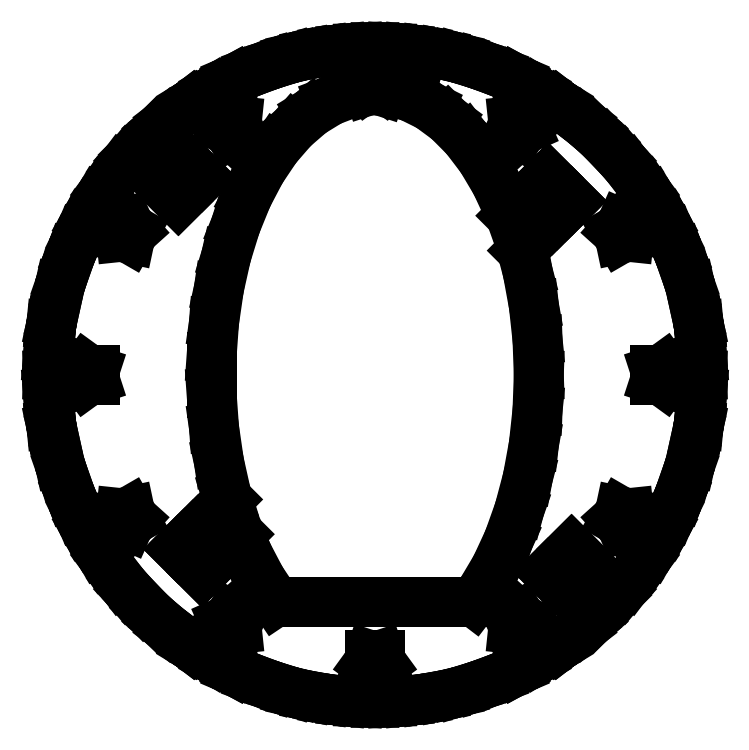
<metadata>
{"format":"dxf","ext":"dxf","renderer":"ezdxf+matplotlib","layout":"modelspace","background":"white","min_lineweight":24,"dpi":150}
</metadata>
<code>
0
SECTION
2
ENTITIES
0
LINE
8
0
10
-7.992
20
0
11
-7.982
21
-0.4264
0
LINE
8
0
10
-7.982
20
-0.4264
11
-7.95
21
-0.7501
0
LINE
8
0
10
-7.95
20
-0.7501
11
-7.907
21
-1.203
0
LINE
8
0
10
-7.907
20
-1.203
11
-7.9
21
-1.246
0
LINE
8
0
10
-7.9
20
-1.246
11
-7.896
21
-1.276
0
LINE
8
0
10
-7.896
20
-1.276
11
-7.853
21
-1.471
0
LINE
8
0
10
-7.853
20
-1.471
11
-7.71
21
-2.116
0
LINE
8
0
10
-7.71
20
-2.116
11
-7.642
21
-2.344
0
LINE
8
0
10
-7.642
20
-2.344
11
-7.523
21
-2.683
0
LINE
8
0
10
-7.523
20
-2.683
11
-7.433
21
-2.94
0
LINE
8
0
10
-7.433
20
-2.94
11
-7.347
21
-3.138
0
LINE
8
0
10
-7.347
20
-3.138
11
-7.244
21
-3.377
0
LINE
8
0
10
-7.244
20
-3.377
11
-7.145
21
-3.577
0
LINE
8
0
10
-7.145
20
-3.577
11
-7.064
21
-3.741
0
LINE
8
0
10
-7.064
20
-3.741
11
-6.915
21
-3.998
0
LINE
8
0
10
-6.915
20
-3.998
11
-6.753
21
-4.276
0
LINE
8
0
10
-6.753
20
-4.276
11
-6.599
21
-4.514
0
LINE
8
0
10
-6.599
20
-4.514
11
-6.208
21
-5.036
0
LINE
8
0
10
-6.208
20
-5.036
11
-6.028
21
-5.253
0
LINE
8
0
10
-6.028
20
-5.253
11
-5.814
21
-5.479
0
LINE
8
0
10
-5.814
20
-5.479
11
-5.639
21
-5.664
0
LINE
8
0
10
-5.639
20
-5.664
11
-5.339
21
-5.952
0
LINE
8
0
10
-5.339
20
-5.952
11
-5.18
21
-6.086
0
LINE
8
0
10
-5.18
20
-6.086
11
-5.072
21
-6.178
0
LINE
8
0
10
-5.072
20
-6.178
11
-4.534
21
-6.59
0
LINE
8
0
10
-4.534
20
-6.59
11
-4.521
21
-6.6
0
LINE
8
0
10
-4.521
20
-6.6
11
-4.518
21
-6.602
0
LINE
8
0
10
-4.518
20
-6.602
11
-4.513
21
-6.605
0
LINE
8
0
10
-4.513
20
-6.605
11
-4.16
21
-6.821
0
LINE
8
0
10
-4.16
20
-6.821
11
-3.983
21
-6.929
0
LINE
8
0
10
-3.983
20
-6.929
11
-3.48
21
-7.203
0
LINE
8
0
10
-3.48
20
-7.203
11
-3.475
21
-7.206
0
LINE
8
0
10
-3.475
20
-7.206
11
-3.474
21
-7.206
0
LINE
8
0
10
-3.474
20
-7.206
11
-3.47
21
-7.208
0
LINE
8
0
10
-3.47
20
-7.208
11
-2.984
21
-7.415
0
LINE
8
0
10
-2.984
20
-7.415
11
-2.74
21
-7.505
0
LINE
8
0
10
-2.74
20
-7.505
11
-2.518
21
-7.587
0
LINE
8
0
10
-2.518
20
-7.587
11
-2.399
21
-7.624
0
LINE
8
0
10
-2.399
20
-7.624
11
-2.071
21
-7.726
0
LINE
8
0
10
-2.071
20
-7.726
11
-1.951
21
-7.756
0
LINE
8
0
10
-1.951
20
-7.756
11
-1.637
21
-7.827
0
LINE
8
0
10
-1.637
20
-7.827
11
-1.315
21
-7.883
0
LINE
8
0
10
-1.315
20
-7.883
11
-1.217
21
-7.901
0
LINE
8
0
10
-1.217
20
-7.901
11
-1.093
21
-7.916
0
LINE
8
0
10
-1.093
20
-7.916
11
-0.806
21
-7.952
0
LINE
8
0
10
-0.806
20
-7.952
11
-0.6456
21
-7.964
0
LINE
8
0
10
-0.6456
20
-7.964
11
-0.4014
21
-7.982
0
LINE
8
0
10
-0.4014
20
-7.982
11
-0.2244
21
-7.987
0
LINE
8
0
10
-0.2244
20
-7.987
11
0
21
-7.992
0
LINE
8
0
10
0
20
-7.992
11
0.2244
21
-7.987
0
LINE
8
0
10
0.2244
20
-7.987
11
0.4014
21
-7.982
0
LINE
8
0
10
0.4014
20
-7.982
11
0.6456
21
-7.964
0
LINE
8
0
10
0.6456
20
-7.964
11
0.806
21
-7.952
0
LINE
8
0
10
0.806
20
-7.952
11
1.093
21
-7.916
0
LINE
8
0
10
1.093
20
-7.916
11
1.217
21
-7.901
0
LINE
8
0
10
1.217
20
-7.901
11
1.315
21
-7.883
0
LINE
8
0
10
1.315
20
-7.883
11
1.637
21
-7.827
0
LINE
8
0
10
1.637
20
-7.827
11
1.951
21
-7.756
0
LINE
8
0
10
1.951
20
-7.756
11
2.071
21
-7.726
0
LINE
8
0
10
2.071
20
-7.726
11
2.399
21
-7.624
0
LINE
8
0
10
2.399
20
-7.624
11
2.518
21
-7.587
0
LINE
8
0
10
2.518
20
-7.587
11
2.74
21
-7.505
0
LINE
8
0
10
2.74
20
-7.505
11
2.984
21
-7.415
0
LINE
8
0
10
2.984
20
-7.415
11
3.47
21
-7.208
0
LINE
8
0
10
3.47
20
-7.208
11
3.474
21
-7.206
0
LINE
8
0
10
3.474
20
-7.206
11
3.475
21
-7.206
0
LINE
8
0
10
3.475
20
-7.206
11
3.48
21
-7.203
0
LINE
8
0
10
3.48
20
-7.203
11
3.983
21
-6.929
0
LINE
8
0
10
3.983
20
-6.929
11
4.16
21
-6.821
0
LINE
8
0
10
4.16
20
-6.821
11
4.513
21
-6.605
0
LINE
8
0
10
4.513
20
-6.605
11
4.518
21
-6.602
0
LINE
8
0
10
4.518
20
-6.602
11
4.521
21
-6.6
0
LINE
8
0
10
4.521
20
-6.6
11
4.534
21
-6.59
0
LINE
8
0
10
4.534
20
-6.59
11
5.072
21
-6.178
0
LINE
8
0
10
5.072
20
-6.178
11
5.18
21
-6.086
0
LINE
8
0
10
5.18
20
-6.086
11
5.339
21
-5.952
0
LINE
8
0
10
5.339
20
-5.952
11
5.35
21
-5.941
0
LINE
8
0
10
5.35
20
-5.941
11
4.232
21
-4.817
0
LINE
8
0
10
4.232
20
-4.817
11
4.799
21
-4.253
0
LINE
8
0
10
4.799
20
-4.253
11
5.914
21
-5.373
0
LINE
8
0
10
5.914
20
-5.373
11
6.028
21
-5.253
0
LINE
8
0
10
6.028
20
-5.253
11
6.208
21
-5.036
0
LINE
8
0
10
6.208
20
-5.036
11
6.599
21
-4.514
0
LINE
8
0
10
6.599
20
-4.514
11
6.753
21
-4.276
0
LINE
8
0
10
6.753
20
-4.276
11
6.915
21
-3.998
0
LINE
8
0
10
6.915
20
-3.998
11
7.064
21
-3.741
0
LINE
8
0
10
7.064
20
-3.741
11
7.145
21
-3.577
0
LINE
8
0
10
7.145
20
-3.577
11
7.244
21
-3.377
0
LINE
8
0
10
7.244
20
-3.377
11
7.347
21
-3.138
0
LINE
8
0
10
7.347
20
-3.138
11
7.433
21
-2.94
0
LINE
8
0
10
7.433
20
-2.94
11
7.523
21
-2.683
0
LINE
8
0
10
7.523
20
-2.683
11
7.642
21
-2.344
0
LINE
8
0
10
7.642
20
-2.344
11
7.71
21
-2.116
0
LINE
8
0
10
7.71
20
-2.116
11
7.853
21
-1.471
0
LINE
8
0
10
7.853
20
-1.471
11
7.896
21
-1.276
0
LINE
8
0
10
7.896
20
-1.276
11
7.9
21
-1.246
0
LINE
8
0
10
7.9
20
-1.246
11
7.907
21
-1.203
0
LINE
8
0
10
7.907
20
-1.203
11
7.95
21
-0.7501
0
LINE
8
0
10
7.95
20
-0.7501
11
7.982
21
-0.4264
0
LINE
8
0
10
7.982
20
-0.4264
11
7.992
21
0
0
LINE
8
0
10
7.992
20
0
11
7.982
21
0.4264
0
LINE
8
0
10
7.982
20
0.4264
11
7.95
21
0.7501
0
LINE
8
0
10
7.95
20
0.7501
11
7.907
21
1.203
0
LINE
8
0
10
7.907
20
1.203
11
7.9
21
1.246
0
LINE
8
0
10
7.9
20
1.246
11
7.896
21
1.276
0
LINE
8
0
10
7.896
20
1.276
11
7.853
21
1.471
0
LINE
8
0
10
7.853
20
1.471
11
7.71
21
2.116
0
LINE
8
0
10
7.71
20
2.116
11
7.642
21
2.344
0
LINE
8
0
10
7.642
20
2.344
11
7.523
21
2.683
0
LINE
8
0
10
7.523
20
2.683
11
7.433
21
2.94
0
LINE
8
0
10
7.433
20
2.94
11
7.347
21
3.138
0
LINE
8
0
10
7.347
20
3.138
11
7.244
21
3.377
0
LINE
8
0
10
7.244
20
3.377
11
7.145
21
3.577
0
LINE
8
0
10
7.145
20
3.577
11
7.064
21
3.741
0
LINE
8
0
10
7.064
20
3.741
11
6.915
21
3.998
0
LINE
8
0
10
6.915
20
3.998
11
6.753
21
4.276
0
LINE
8
0
10
6.753
20
4.276
11
6.599
21
4.514
0
LINE
8
0
10
6.599
20
4.514
11
6.208
21
5.036
0
LINE
8
0
10
6.208
20
5.036
11
6.028
21
5.253
0
LINE
8
0
10
6.028
20
5.253
11
5.814
21
5.479
0
LINE
8
0
10
5.814
20
5.479
11
5.639
21
5.664
0
LINE
8
0
10
5.639
20
5.664
11
5.339
21
5.952
0
LINE
8
0
10
5.339
20
5.952
11
5.18
21
6.086
0
LINE
8
0
10
5.18
20
6.086
11
5.072
21
6.178
0
LINE
8
0
10
5.072
20
6.178
11
4.534
21
6.59
0
LINE
8
0
10
4.534
20
6.59
11
4.521
21
6.6
0
LINE
8
0
10
4.521
20
6.6
11
4.518
21
6.602
0
LINE
8
0
10
4.518
20
6.602
11
4.513
21
6.605
0
LINE
8
0
10
4.513
20
6.605
11
4.16
21
6.821
0
LINE
8
0
10
4.16
20
6.821
11
3.983
21
6.929
0
LINE
8
0
10
3.983
20
6.929
11
3.48
21
7.203
0
LINE
8
0
10
3.48
20
7.203
11
3.475
21
7.206
0
LINE
8
0
10
3.475
20
7.206
11
3.474
21
7.206
0
LINE
8
0
10
3.474
20
7.206
11
3.47
21
7.208
0
LINE
8
0
10
3.47
20
7.208
11
2.984
21
7.415
0
LINE
8
0
10
2.984
20
7.415
11
2.74
21
7.505
0
LINE
8
0
10
2.74
20
7.505
11
2.518
21
7.587
0
LINE
8
0
10
2.518
20
7.587
11
2.399
21
7.624
0
LINE
8
0
10
2.399
20
7.624
11
2.071
21
7.726
0
LINE
8
0
10
2.071
20
7.726
11
1.951
21
7.756
0
LINE
8
0
10
1.951
20
7.756
11
1.637
21
7.827
0
LINE
8
0
10
1.637
20
7.827
11
1.315
21
7.883
0
LINE
8
0
10
1.315
20
7.883
11
1.217
21
7.901
0
LINE
8
0
10
1.217
20
7.901
11
1.093
21
7.916
0
LINE
8
0
10
1.093
20
7.916
11
0.806
21
7.952
0
LINE
8
0
10
0.806
20
7.952
11
0.6456
21
7.964
0
LINE
8
0
10
0.6456
20
7.964
11
0.4014
21
7.982
0
LINE
8
0
10
0.4014
20
7.982
11
0.2244
21
7.987
0
LINE
8
0
10
0.2244
20
7.987
11
0
21
7.992
0
LINE
8
0
10
0
20
7.992
11
-0.2244
21
7.987
0
LINE
8
0
10
-0.2244
20
7.987
11
-0.4014
21
7.982
0
LINE
8
0
10
-0.4014
20
7.982
11
-0.6456
21
7.964
0
LINE
8
0
10
-0.6456
20
7.964
11
-0.806
21
7.952
0
LINE
8
0
10
-0.806
20
7.952
11
-1.093
21
7.916
0
LINE
8
0
10
-1.093
20
7.916
11
-1.217
21
7.901
0
LINE
8
0
10
-1.217
20
7.901
11
-1.315
21
7.883
0
LINE
8
0
10
-1.315
20
7.883
11
-1.637
21
7.827
0
LINE
8
0
10
-1.637
20
7.827
11
-1.951
21
7.756
0
LINE
8
0
10
-1.951
20
7.756
11
-2.071
21
7.726
0
LINE
8
0
10
-2.071
20
7.726
11
-2.399
21
7.624
0
LINE
8
0
10
-2.399
20
7.624
11
-2.518
21
7.587
0
LINE
8
0
10
-2.518
20
7.587
11
-2.74
21
7.505
0
LINE
8
0
10
-2.74
20
7.505
11
-2.984
21
7.415
0
LINE
8
0
10
-2.984
20
7.415
11
-3.47
21
7.208
0
LINE
8
0
10
-3.47
20
7.208
11
-3.474
21
7.206
0
LINE
8
0
10
-3.474
20
7.206
11
-3.475
21
7.206
0
LINE
8
0
10
-3.475
20
7.206
11
-3.48
21
7.203
0
LINE
8
0
10
-3.48
20
7.203
11
-3.983
21
6.929
0
LINE
8
0
10
-3.983
20
6.929
11
-4.16
21
6.821
0
LINE
8
0
10
-4.16
20
6.821
11
-4.513
21
6.605
0
LINE
8
0
10
-4.513
20
6.605
11
-4.518
21
6.602
0
LINE
8
0
10
-4.518
20
6.602
11
-4.521
21
6.6
0
LINE
8
0
10
-4.521
20
6.6
11
-4.534
21
6.59
0
LINE
8
0
10
-4.534
20
6.59
11
-5.072
21
6.178
0
LINE
8
0
10
-5.072
20
6.178
11
-5.18
21
6.086
0
LINE
8
0
10
-5.18
20
6.086
11
-5.339
21
5.952
0
LINE
8
0
10
-5.339
20
5.952
11
-5.35
21
5.941
0
LINE
8
0
10
-5.35
20
5.941
11
-4.232
21
4.817
0
LINE
8
0
10
-4.232
20
4.817
11
-4.799
21
4.253
0
LINE
8
0
10
-4.799
20
4.253
11
-5.914
21
5.373
0
LINE
8
0
10
-5.914
20
5.373
11
-6.028
21
5.253
0
LINE
8
0
10
-6.028
20
5.253
11
-6.208
21
5.036
0
LINE
8
0
10
-6.208
20
5.036
11
-6.599
21
4.514
0
LINE
8
0
10
-6.599
20
4.514
11
-6.753
21
4.276
0
LINE
8
0
10
-6.753
20
4.276
11
-6.915
21
3.998
0
LINE
8
0
10
-6.915
20
3.998
11
-7.064
21
3.741
0
LINE
8
0
10
-7.064
20
3.741
11
-7.145
21
3.577
0
LINE
8
0
10
-7.145
20
3.577
11
-7.244
21
3.377
0
LINE
8
0
10
-7.244
20
3.377
11
-7.347
21
3.138
0
LINE
8
0
10
-7.347
20
3.138
11
-7.433
21
2.94
0
LINE
8
0
10
-7.433
20
2.94
11
-7.523
21
2.683
0
LINE
8
0
10
-7.523
20
2.683
11
-7.642
21
2.344
0
LINE
8
0
10
-7.642
20
2.344
11
-7.71
21
2.116
0
LINE
8
0
10
-7.71
20
2.116
11
-7.853
21
1.471
0
LINE
8
0
10
-7.853
20
1.471
11
-7.896
21
1.276
0
LINE
8
0
10
-7.896
20
1.276
11
-7.9
21
1.246
0
LINE
8
0
10
-7.9
20
1.246
11
-7.907
21
1.203
0
LINE
8
0
10
-7.907
20
1.203
11
-7.95
21
0.7501
0
LINE
8
0
10
-7.95
20
0.7501
11
-7.982
21
0.4264
0
LINE
8
0
10
-7.982
20
0.4264
11
-7.992
21
0
0
LINE
8
0
10
-7.188
20
0
11
-7.058
21
0.1783
0
LINE
8
0
10
-7.058
20
0.1783
11
-6.848
21
0.1102
0
LINE
8
0
10
-6.848
20
0.1102
11
-6.848
21
-0.1102
0
LINE
8
0
10
-6.848
20
-0.1102
11
-7.058
21
-0.1783
0
LINE
8
0
10
-7.058
20
-0.1783
11
-7.188
21
0
0
LINE
8
0
10
-6.225
20
-3.594
11
-6.202
21
-3.375
0
LINE
8
0
10
-6.202
20
-3.375
11
-5.986
21
-3.329
0
LINE
8
0
10
-5.986
20
-3.329
11
-5.876
21
-3.52
0
LINE
8
0
10
-5.876
20
-3.52
11
-6.023
21
-3.683
0
LINE
8
0
10
-6.023
20
-3.683
11
-6.225
21
-3.594
0
LINE
8
0
10
-6.225
20
3.594
11
-6.023
21
3.683
0
LINE
8
0
10
-6.023
20
3.683
11
-5.876
21
3.52
0
LINE
8
0
10
-5.876
20
3.52
11
-5.986
21
3.329
0
LINE
8
0
10
-5.986
20
3.329
11
-6.202
21
3.375
0
LINE
8
0
10
-6.202
20
3.375
11
-6.225
21
3.594
0
LINE
8
0
10
-4.799
20
-4.253
11
-4.798
21
-4.252
0
LINE
8
0
10
-4.798
20
-4.252
11
-4.697
21
-4.15
0
LINE
8
0
10
-4.697
20
-4.15
11
-4.645
21
-4.099
0
LINE
8
0
10
-4.645
20
-4.099
11
-4.44
21
-3.893
0
LINE
8
0
10
-4.44
20
-3.893
11
-4.324
21
-3.777
0
LINE
8
0
10
-4.324
20
-3.777
11
-3.593
21
-3.042
0
LINE
8
0
10
-3.593
20
-3.042
11
-3.634
21
-2.909
0
LINE
8
0
10
-3.634
20
-2.909
11
-3.812
21
-2.11
0
LINE
8
0
10
-3.812
20
-2.11
11
-3.932
21
-1.279
0
LINE
8
0
10
-3.932
20
-1.279
11
-3.992
21
-0.4284
0
LINE
8
0
10
-3.992
20
-0.4284
11
-3.992
21
0.4284
0
LINE
8
0
10
-3.992
20
0.4284
11
-3.932
21
1.279
0
LINE
8
0
10
-3.932
20
1.279
11
-3.812
21
2.11
0
LINE
8
0
10
-3.812
20
2.11
11
-3.634
21
2.909
0
LINE
8
0
10
-3.634
20
2.909
11
-3.401
21
3.663
0
LINE
8
0
10
-3.401
20
3.663
11
-3.116
21
4.363
0
LINE
8
0
10
-3.116
20
4.363
11
-2.785
21
4.996
0
LINE
8
0
10
-2.785
20
4.996
11
-2.411
21
5.553
0
LINE
8
0
10
-2.411
20
5.553
11
-2
21
6.027
0
LINE
8
0
10
-2
20
6.027
11
-1.559
21
6.408
0
LINE
8
0
10
-1.559
20
6.408
11
-1.095
21
6.693
0
LINE
8
0
10
-1.095
20
6.693
11
-0.6136
21
6.876
0
LINE
8
0
10
-0.6136
20
6.876
11
-0.144
21
6.952
0
LINE
8
0
10
-0.144
20
6.952
11
-0.1783
21
7.058
0
LINE
8
0
10
-0.1783
20
7.058
11
0
21
7.188
0
LINE
8
0
10
0
20
7.188
11
0.1783
21
7.058
0
LINE
8
0
10
0.1783
20
7.058
11
0.1405
21
6.941
0
LINE
8
0
10
0.1405
20
6.941
11
0.3691
21
6.929
0
LINE
8
0
10
0.3691
20
6.929
11
0.8557
21
6.798
0
LINE
8
0
10
0.8557
20
6.798
11
1.329
21
6.563
0
LINE
8
0
10
1.329
20
6.563
11
1.783
21
6.229
0
LINE
8
0
10
1.783
20
6.229
11
2.209
21
5.801
0
LINE
8
0
10
2.209
20
5.801
11
2.602
21
5.285
0
LINE
8
0
10
2.602
20
5.285
11
2.956
21
4.688
0
LINE
8
0
10
2.956
20
4.688
11
3.265
21
4.021
0
LINE
8
0
10
3.265
20
4.021
11
3.311
21
3.892
0
LINE
8
0
10
3.311
20
3.892
11
3.87
21
4.454
0
LINE
8
0
10
3.87
20
4.454
11
4.181
21
4.767
0
LINE
8
0
10
4.181
20
4.767
11
4.215
21
4.8
0
LINE
8
0
10
4.215
20
4.8
11
4.232
21
4.817
0
LINE
8
0
10
4.232
20
4.817
11
4.248
21
4.801
0
LINE
8
0
10
4.248
20
4.801
11
4.799
21
4.253
0
LINE
8
0
10
4.799
20
4.253
11
4.798
21
4.252
0
LINE
8
0
10
4.798
20
4.252
11
4.697
21
4.15
0
LINE
8
0
10
4.697
20
4.15
11
4.645
21
4.099
0
LINE
8
0
10
4.645
20
4.099
11
4.44
21
3.893
0
LINE
8
0
10
4.44
20
3.893
11
4.324
21
3.777
0
LINE
8
0
10
4.324
20
3.777
11
3.591
21
3.04
0
LINE
8
0
10
3.591
20
3.04
11
3.73
21
2.514
0
LINE
8
0
10
3.73
20
2.514
11
3.879
21
1.697
0
LINE
8
0
10
3.879
20
1.697
11
3.97
21
0.8552
0
LINE
8
0
10
3.97
20
0.8552
11
4
21
0
0
LINE
8
0
10
4
20
0
11
3.97
21
-0.8552
0
LINE
8
0
10
3.97
20
-0.8552
11
3.879
21
-1.697
0
LINE
8
0
10
3.879
20
-1.697
11
3.73
21
-2.514
0
LINE
8
0
10
3.73
20
-2.514
11
3.524
21
-3.292
0
LINE
8
0
10
3.524
20
-3.292
11
3.265
21
-4.021
0
LINE
8
0
10
3.265
20
-4.021
11
2.956
21
-4.688
0
LINE
8
0
10
2.956
20
-4.688
11
2.602
21
-5.285
0
LINE
8
0
10
2.602
20
-5.285
11
2.413
21
-5.534
0
LINE
8
0
10
2.413
20
-5.534
11
-2.424
21
-5.534
0
LINE
8
0
10
-2.424
20
-5.534
11
-2.785
21
-4.996
0
LINE
8
0
10
-2.785
20
-4.996
11
-3.116
21
-4.363
0
LINE
8
0
10
-3.116
20
-4.363
11
-3.309
21
-3.89
0
LINE
8
0
10
-3.309
20
-3.89
11
-3.87
21
-4.454
0
LINE
8
0
10
-3.87
20
-4.454
11
-4.181
21
-4.767
0
LINE
8
0
10
-4.181
20
-4.767
11
-4.215
21
-4.8
0
LINE
8
0
10
-4.215
20
-4.8
11
-4.232
21
-4.817
0
LINE
8
0
10
-4.232
20
-4.817
11
-4.248
21
-4.801
0
LINE
8
0
10
-4.248
20
-4.801
11
-4.799
21
-4.253
0
LINE
8
0
10
-3.683
20
-6.023
11
-3.52
21
-5.876
0
LINE
8
0
10
-3.52
20
-5.876
11
-3.329
21
-5.986
0
LINE
8
0
10
-3.329
20
-5.986
11
-3.375
21
-6.202
0
LINE
8
0
10
-3.375
20
-6.202
11
-3.594
21
-6.225
0
LINE
8
0
10
-3.594
20
-6.225
11
-3.683
21
-6.023
0
LINE
8
0
10
-3.683
20
6.023
11
-3.594
21
6.225
0
LINE
8
0
10
-3.594
20
6.225
11
-3.375
21
6.202
0
LINE
8
0
10
-3.375
20
6.202
11
-3.329
21
5.986
0
LINE
8
0
10
-3.329
20
5.986
11
-3.52
21
5.876
0
LINE
8
0
10
-3.52
20
5.876
11
-3.683
21
6.023
0
LINE
8
0
10
-0.1783
20
-7.058
11
-0.1102
21
-6.848
0
LINE
8
0
10
-0.1102
20
-6.848
11
0.1102
21
-6.848
0
LINE
8
0
10
0.1102
20
-6.848
11
0.1783
21
-7.058
0
LINE
8
0
10
0.1783
20
-7.058
11
0
21
-7.188
0
LINE
8
0
10
0
20
-7.188
11
-0.1783
21
-7.058
0
LINE
8
0
10
3.329
20
-5.986
11
3.52
21
-5.876
0
LINE
8
0
10
3.52
20
-5.876
11
3.683
21
-6.023
0
LINE
8
0
10
3.683
20
-6.023
11
3.594
21
-6.225
0
LINE
8
0
10
3.594
20
-6.225
11
3.375
21
-6.202
0
LINE
8
0
10
3.375
20
-6.202
11
3.329
21
-5.986
0
LINE
8
0
10
3.329
20
5.986
11
3.375
21
6.202
0
LINE
8
0
10
3.375
20
6.202
11
3.594
21
6.225
0
LINE
8
0
10
3.594
20
6.225
11
3.683
21
6.023
0
LINE
8
0
10
3.683
20
6.023
11
3.52
21
5.876
0
LINE
8
0
10
3.52
20
5.876
11
3.329
21
5.986
0
LINE
8
0
10
5.876
20
-3.52
11
5.986
21
-3.329
0
LINE
8
0
10
5.986
20
-3.329
11
6.202
21
-3.375
0
LINE
8
0
10
6.202
20
-3.375
11
6.225
21
-3.594
0
LINE
8
0
10
6.225
20
-3.594
11
6.023
21
-3.683
0
LINE
8
0
10
6.023
20
-3.683
11
5.876
21
-3.52
0
LINE
8
0
10
5.876
20
3.52
11
6.023
21
3.683
0
LINE
8
0
10
6.023
20
3.683
11
6.225
21
3.594
0
LINE
8
0
10
6.225
20
3.594
11
6.202
21
3.375
0
LINE
8
0
10
6.202
20
3.375
11
5.986
21
3.329
0
LINE
8
0
10
5.986
20
3.329
11
5.876
21
3.52
0
LINE
8
0
10
6.848
20
-0.1102
11
6.848
21
0.1102
0
LINE
8
0
10
6.848
20
0.1102
11
7.058
21
0.1783
0
LINE
8
0
10
7.058
20
0.1783
11
7.188
21
0
0
LINE
8
0
10
7.188
20
0
11
7.058
21
-0.1783
0
LINE
8
0
10
7.058
20
-0.1783
11
6.848
21
-0.1102
0
ENDSEC
0
EOF

</code>
